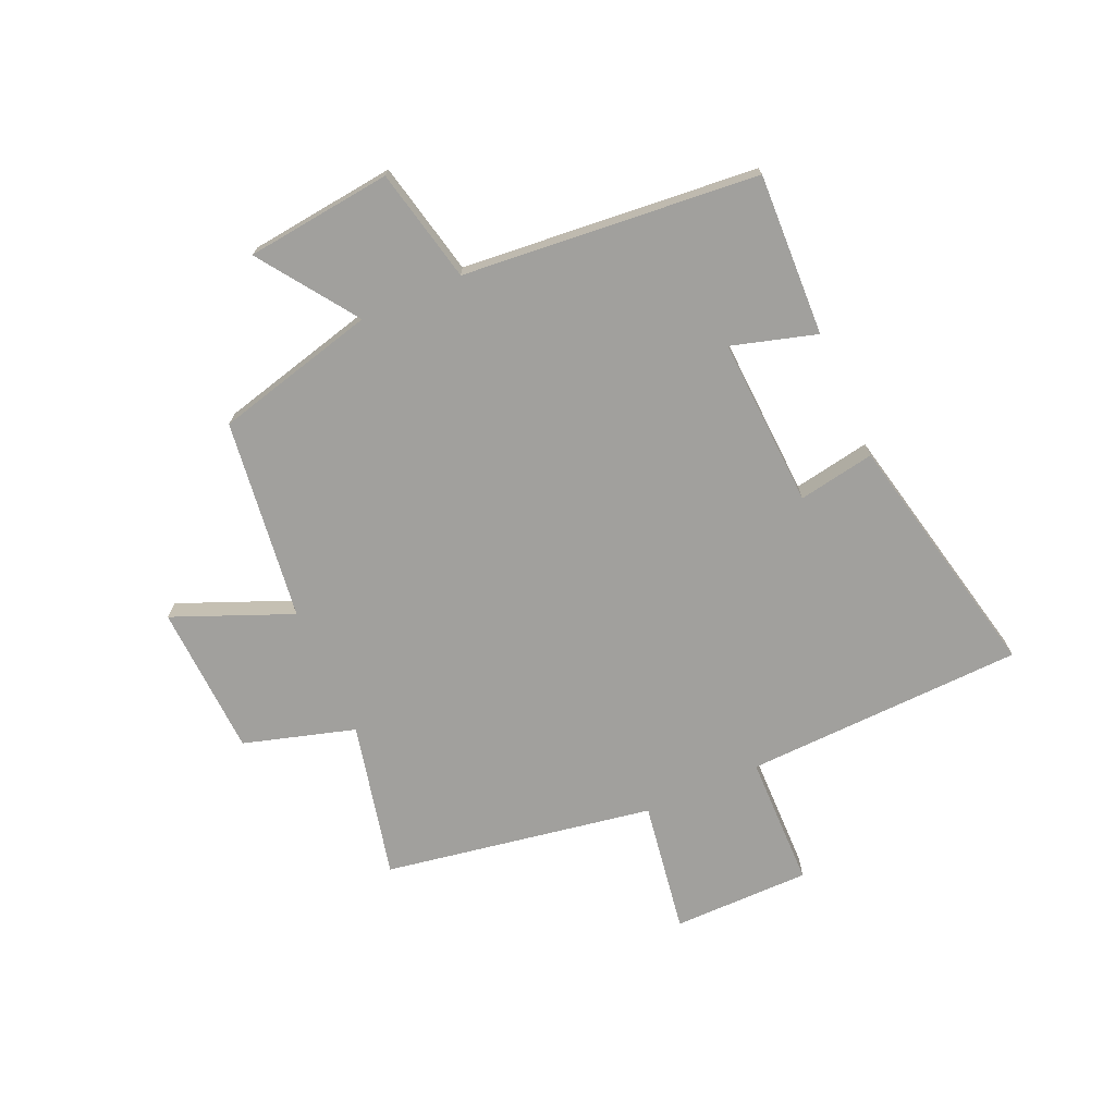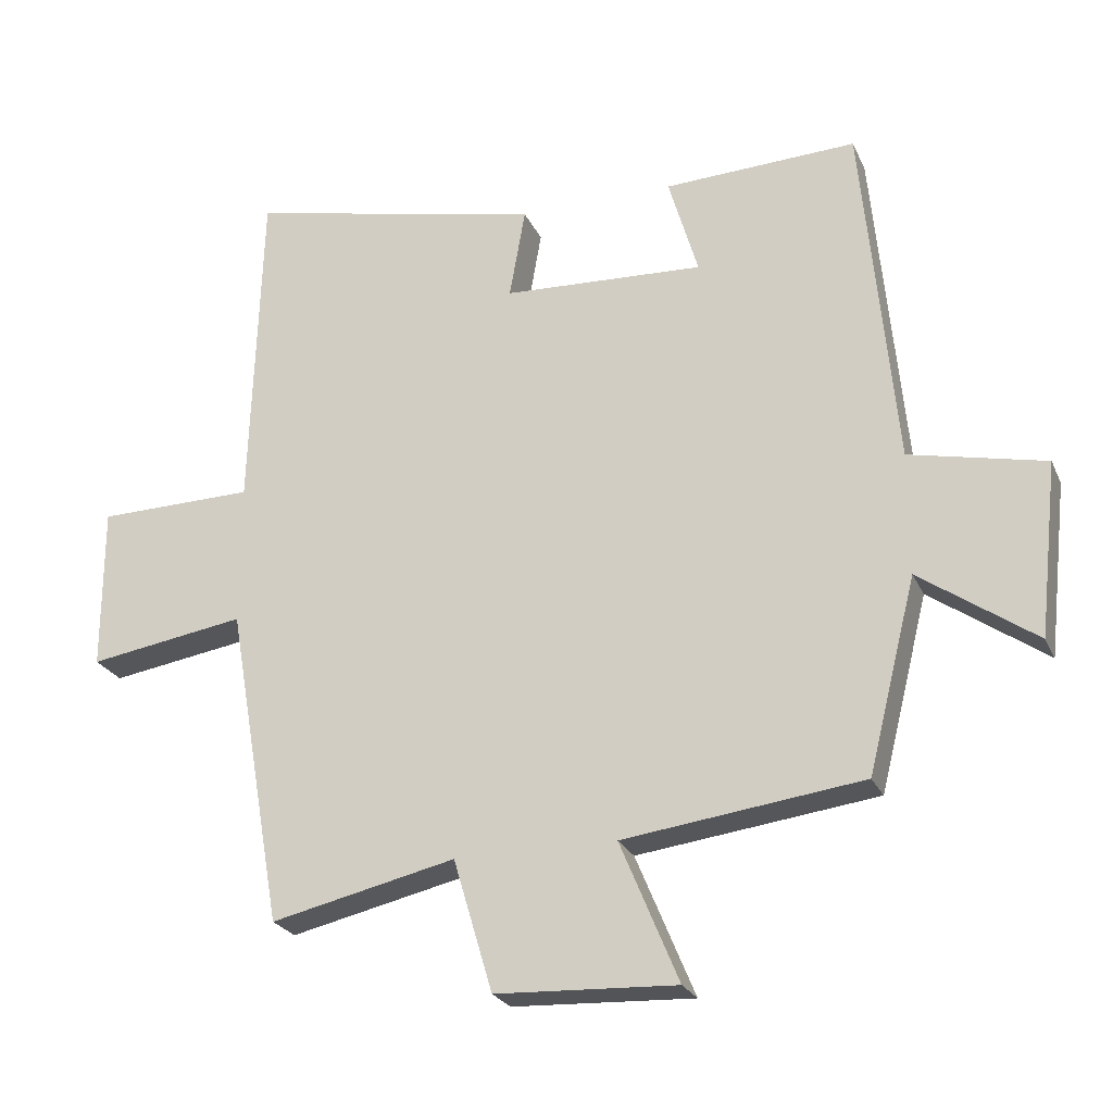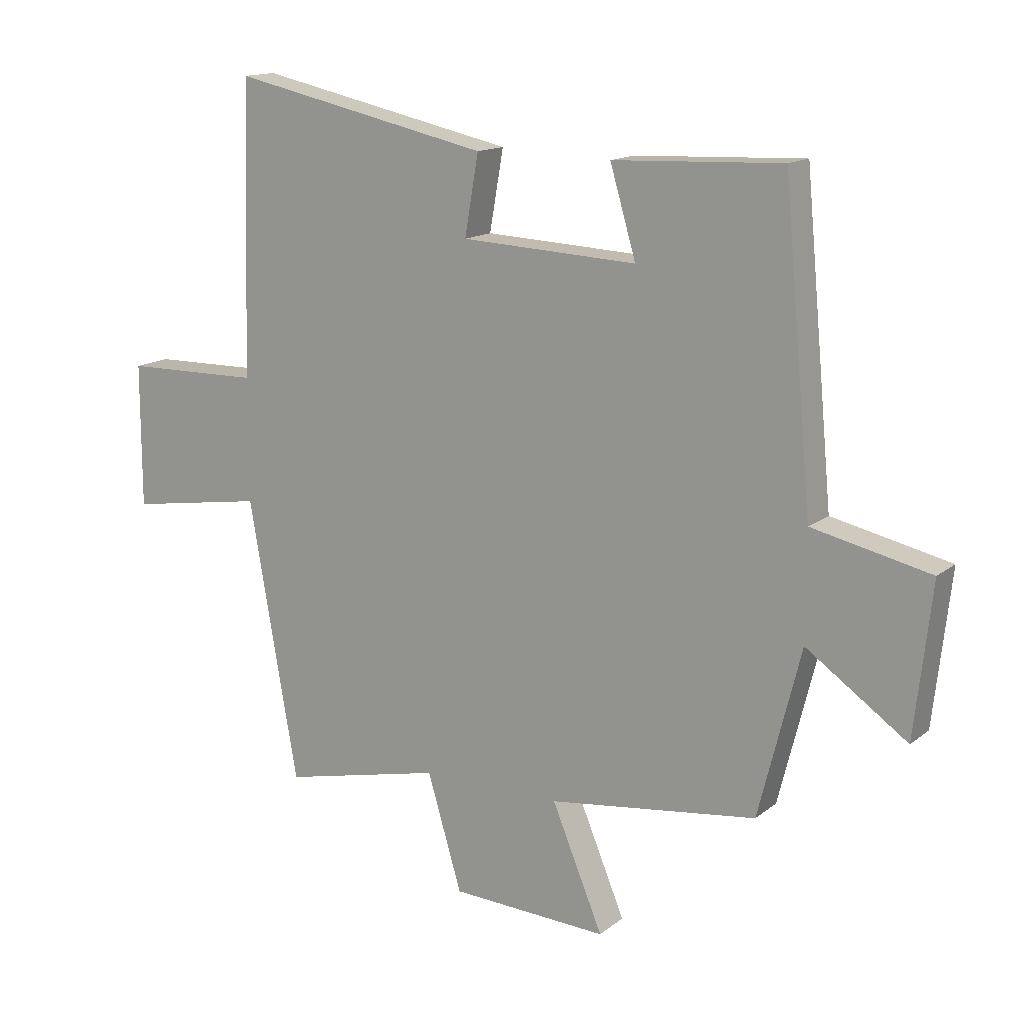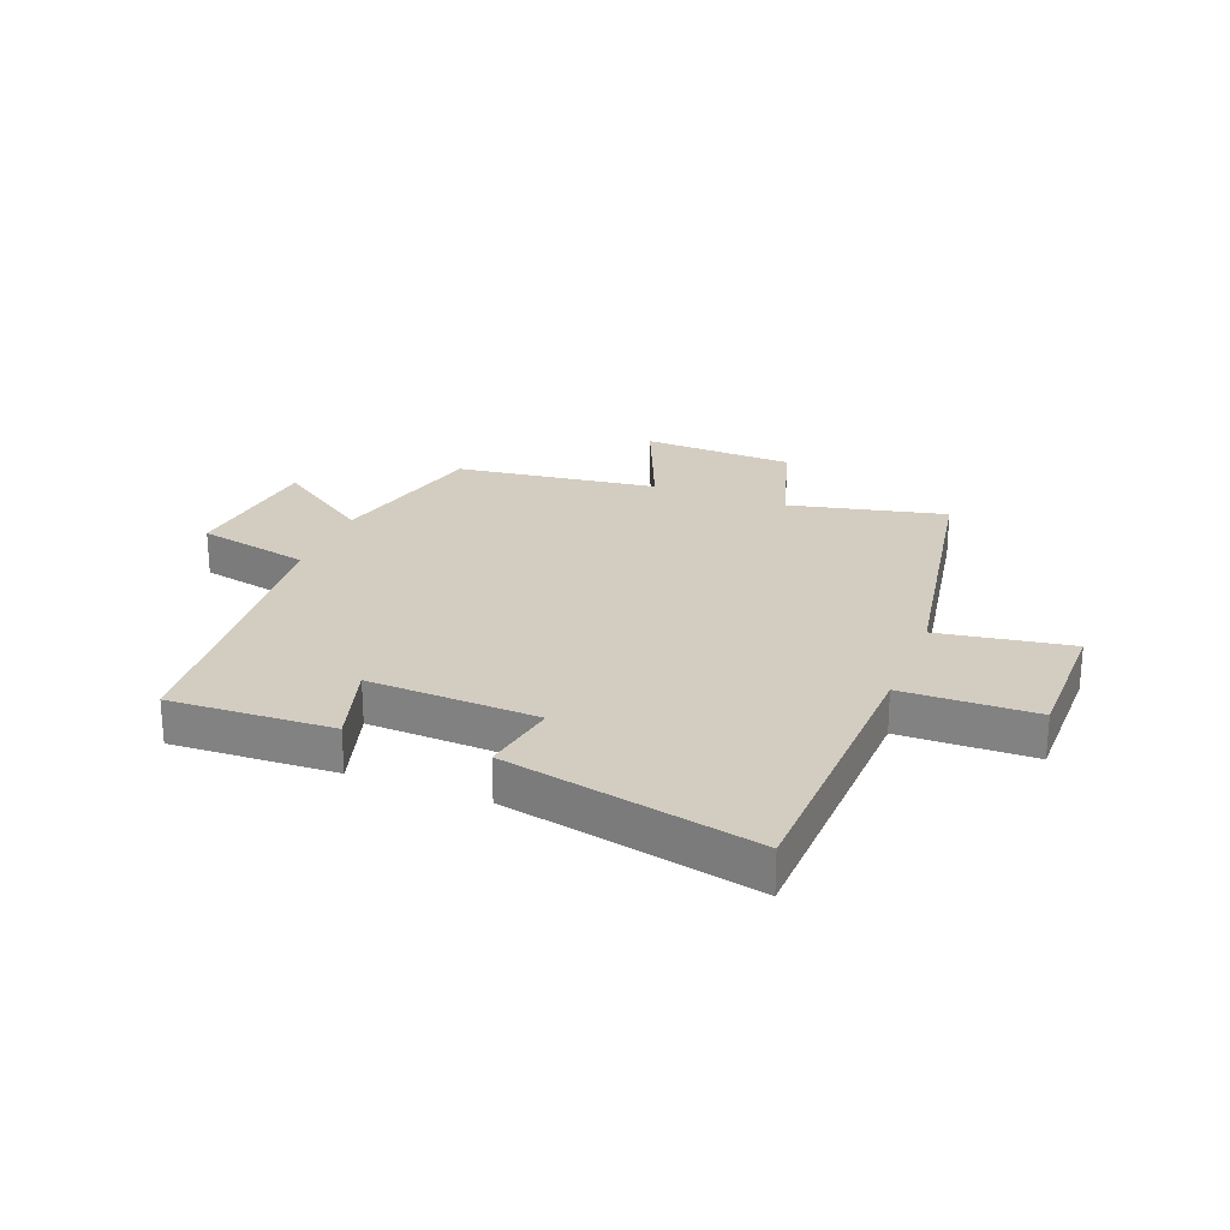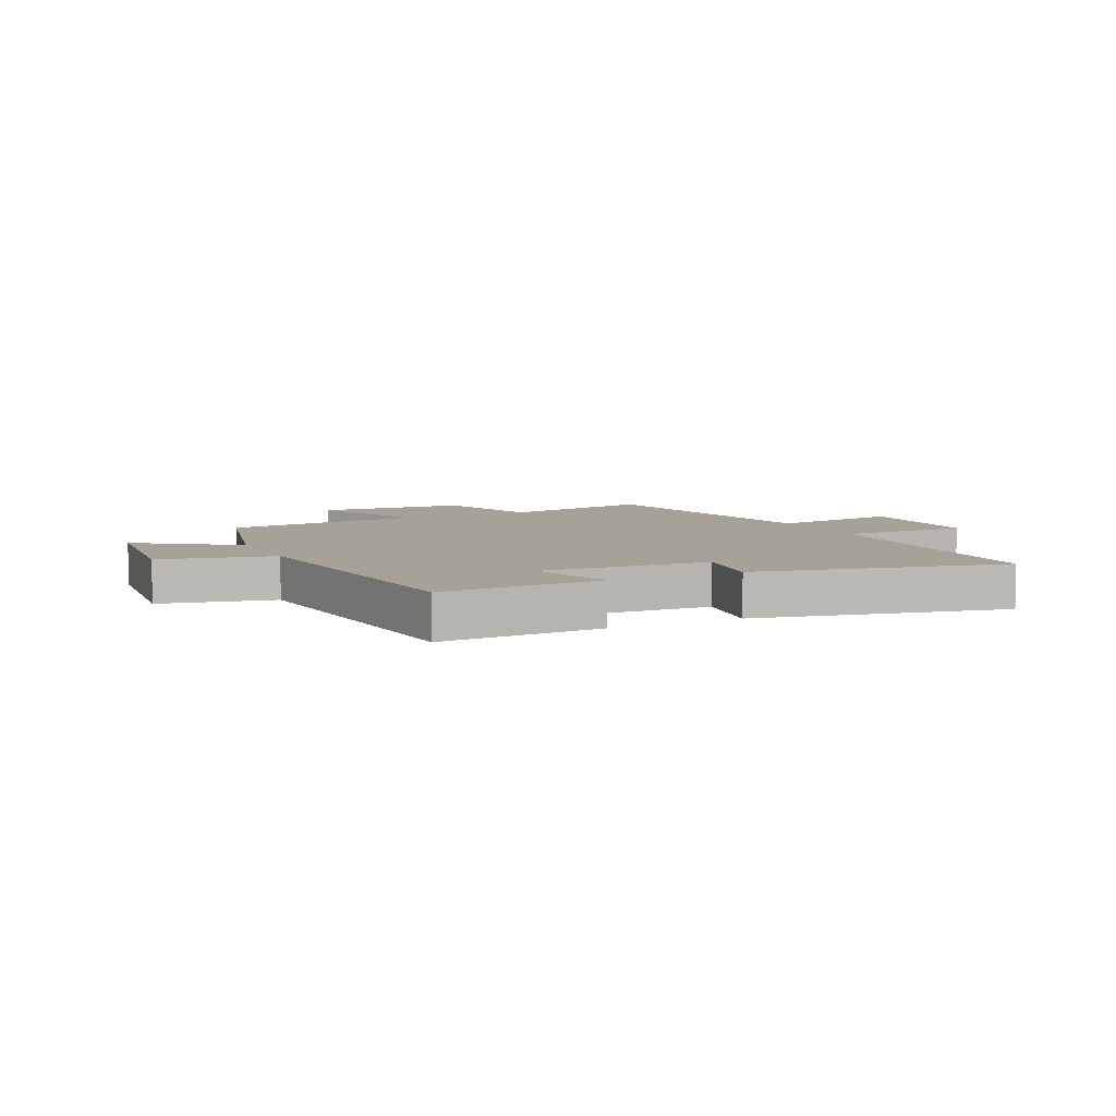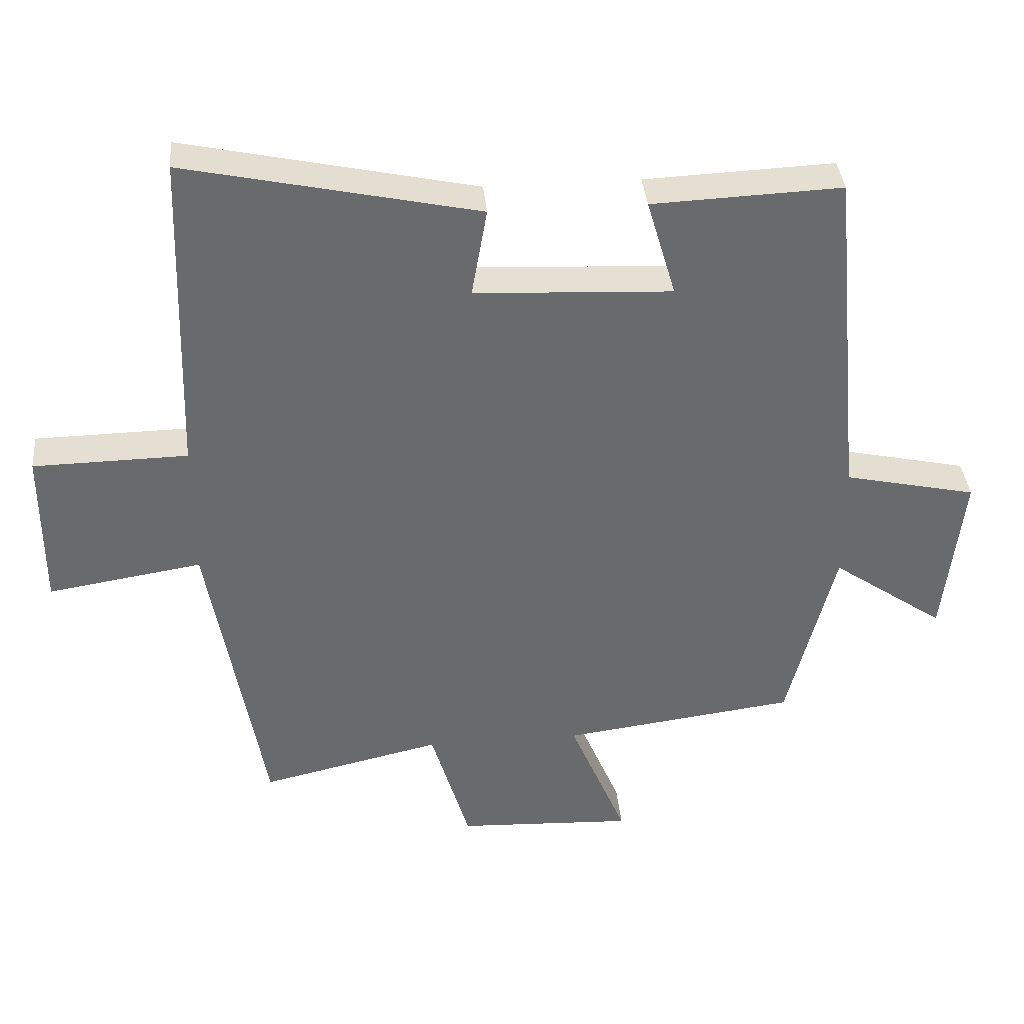
<metadata>
{"format":"obj","ext":"obj","renderer":"f3d","projection":"perspective","resolution":1024,"background":"white","views":[{"elev":-71.7,"azim":-66.0,"up":"+Y"},{"elev":-24.4,"azim":-160.1,"up":"+Z"},{"elev":14.6,"azim":-148.1,"up":"+Z"},{"elev":24.8,"azim":21.2,"up":"+Y"},{"elev":6.6,"azim":-25.7,"up":"+Y"},{"elev":37.4,"azim":174.7,"up":"+Z"}]}
</metadata>
<code>
v 0.419 0.07 -0.561
v 0.151 0.07 -0.5
v 0.094 0.07 -0.692
v -0.168 0.07 -0.704
v -0.083 0.07 -0.5
v -0.43 0.07 -0.455
v -0.5 0.07 -0.176
v -0.668 0.07 -0.293
v -0.696 0.07 -0.041
v -0.5 0.07 0.002
v -0.452 0.07 0.512
v -0.172 0.07 0.5
v -0.215 0.07 0.354
v 0.077 0.07 0.368
v 0.054 0.07 0.5
v 0.485 0.07 0.593
v 0.5 0.07 0.11
v 0.728 0.07 0.106
v 0.728 0.07 -0.132
v 0.5 0.07 -0.096
v 0.419 0 -0.561
v 0.151 0 -0.5
v 0.094 0 -0.692
v -0.168 0 -0.704
v -0.083 0 -0.5
v -0.43 0 -0.455
v -0.5 0 -0.176
v -0.668 0 -0.293
v -0.696 0 -0.041
v -0.5 0 0.002
v -0.452 0 0.512
v -0.172 0 0.5
v -0.215 0 0.354
v 0.077 0 0.368
v 0.054 0 0.5
v 0.485 0 0.593
v 0.5 0 0.11
v 0.728 0 0.106
v 0.728 0 -0.132
v 0.5 0 -0.096
f 17 18 19 20
f 17 20 1 2
f 14 15 16 17
f 13 14 17 2
f 10 11 12 13
f 10 13 2 3
f 7 8 9 10
f 5 6 7 10
f 5 10 3
f 3 4 5
f 40 39 38 37
f 22 21 40 37
f 37 36 35 34
f 22 37 34 33
f 33 32 31 30
f 23 22 33 30
f 30 29 28 27
f 30 27 26 25
f 23 30 25
f 25 24 23
f 1 21 22 2
f 2 22 23 3
f 3 23 24 4
f 4 24 25 5
f 5 25 26 6
f 6 26 27 7
f 7 27 28 8
f 8 28 29 9
f 9 29 30 10
f 10 30 31 11
f 11 31 32 12
f 12 32 33 13
f 13 33 34 14
f 14 34 35 15
f 15 35 36 16
f 16 36 37 17
f 17 37 38 18
f 18 38 39 19
f 19 39 40 20
f 20 40 21 1

</code>
